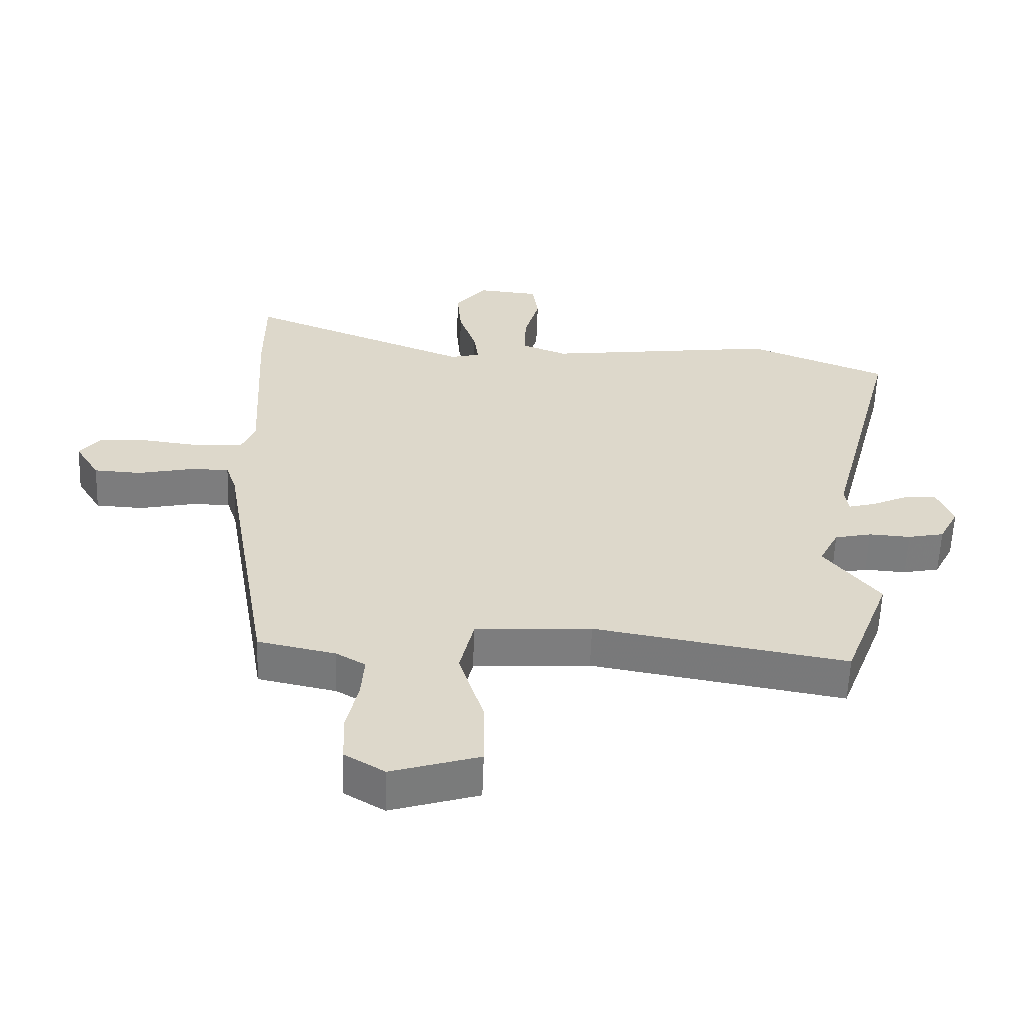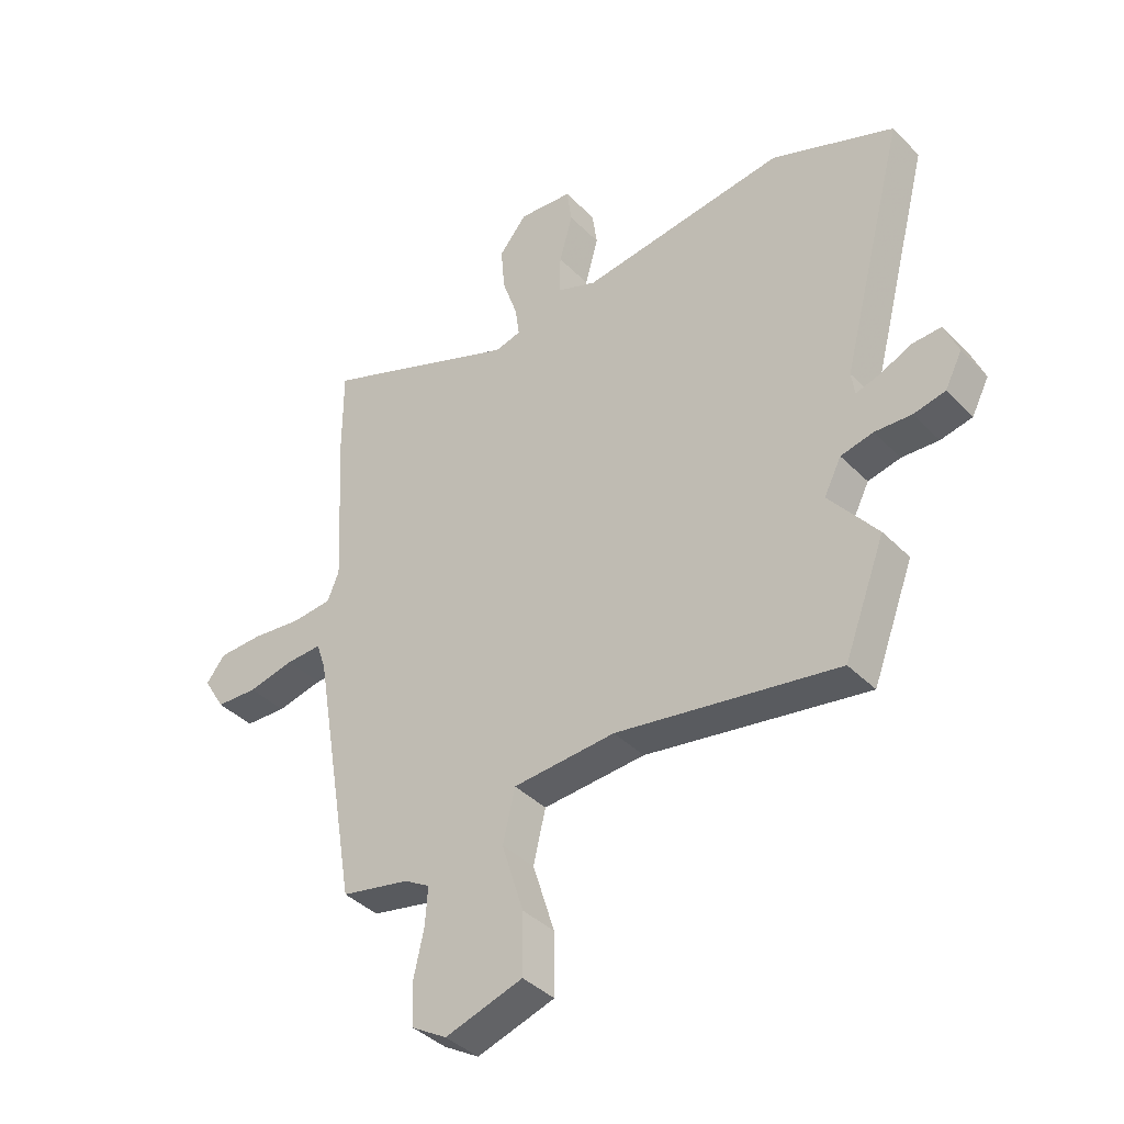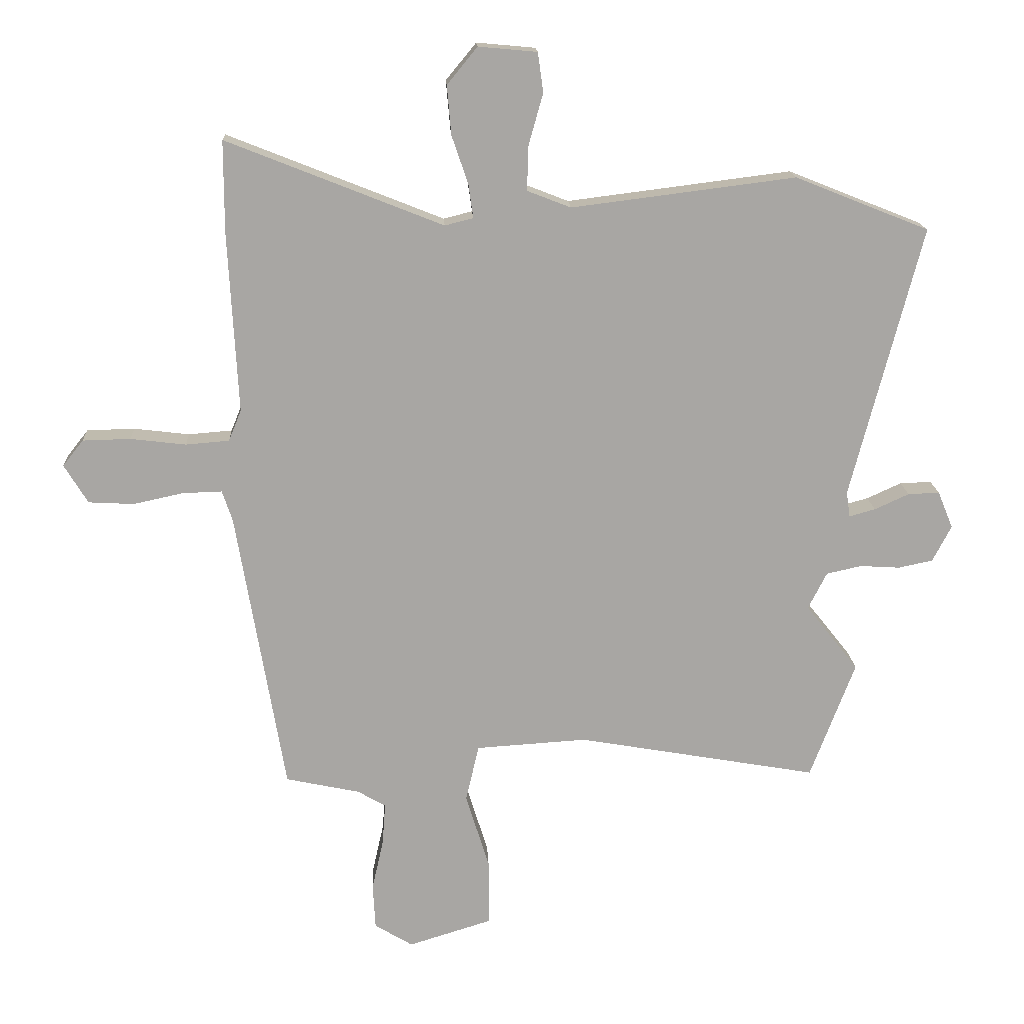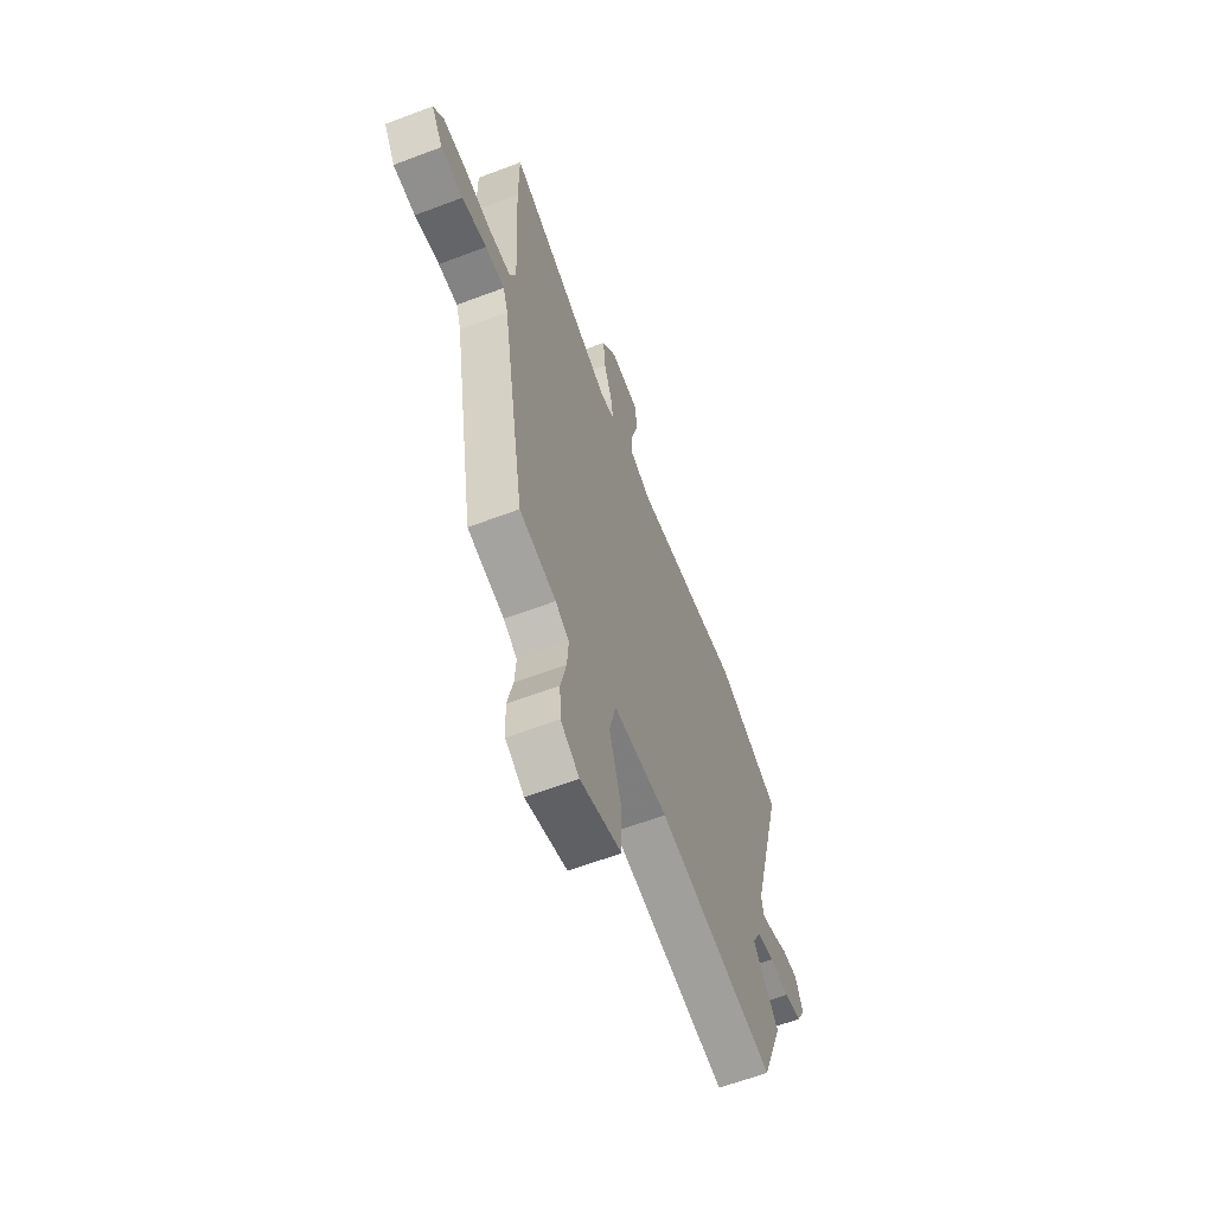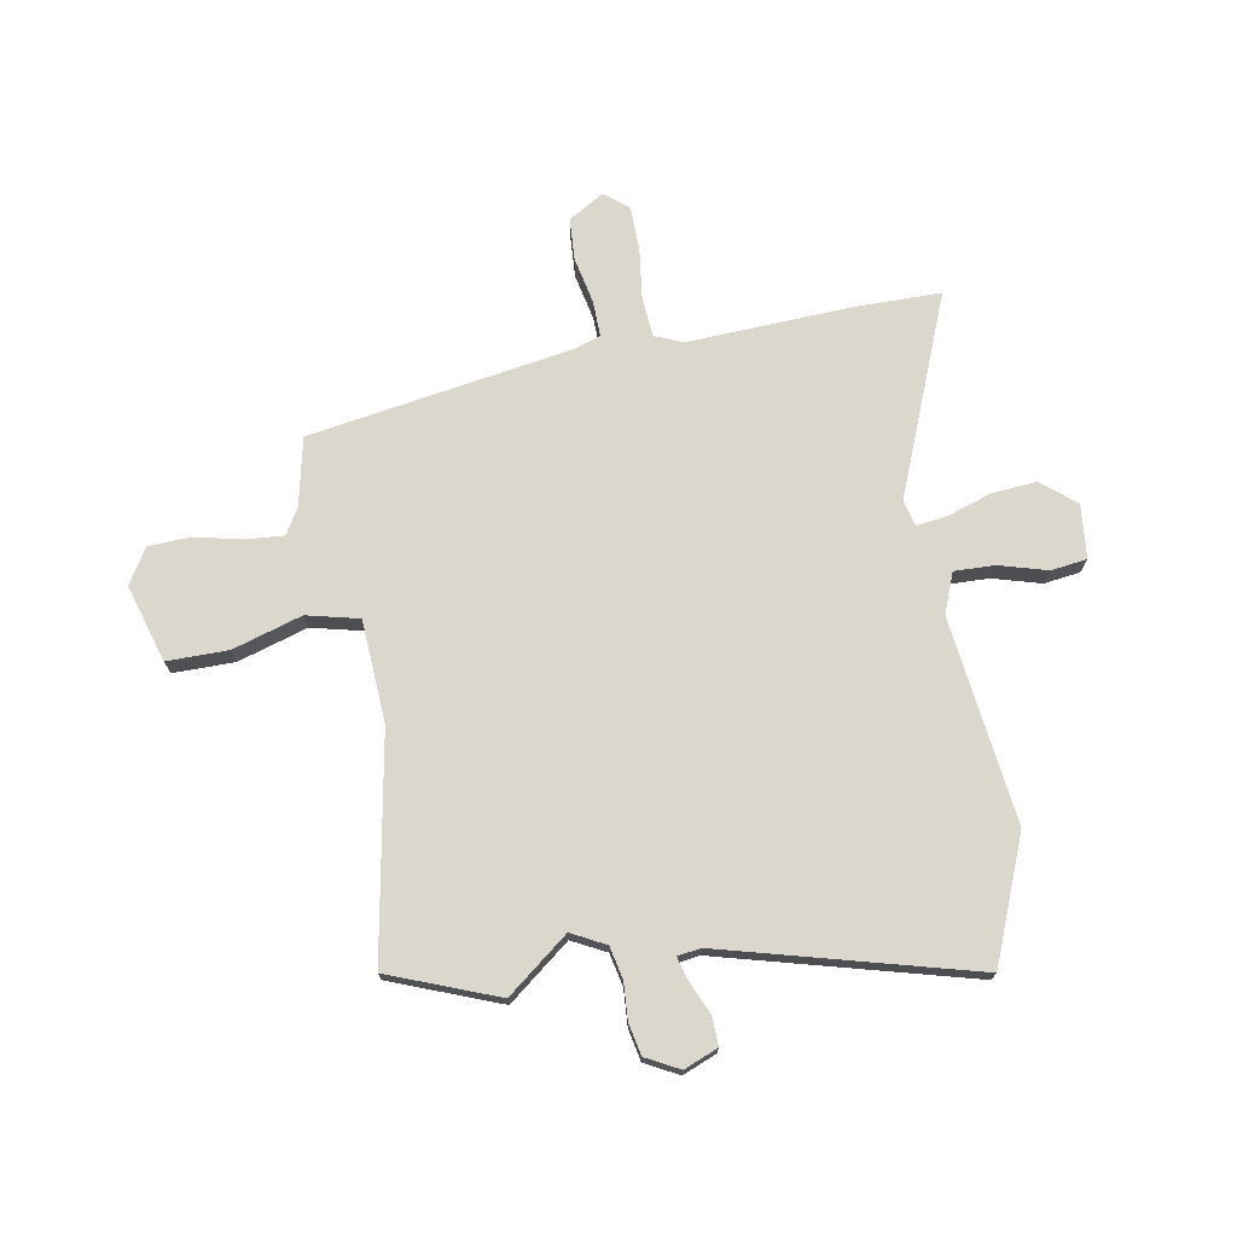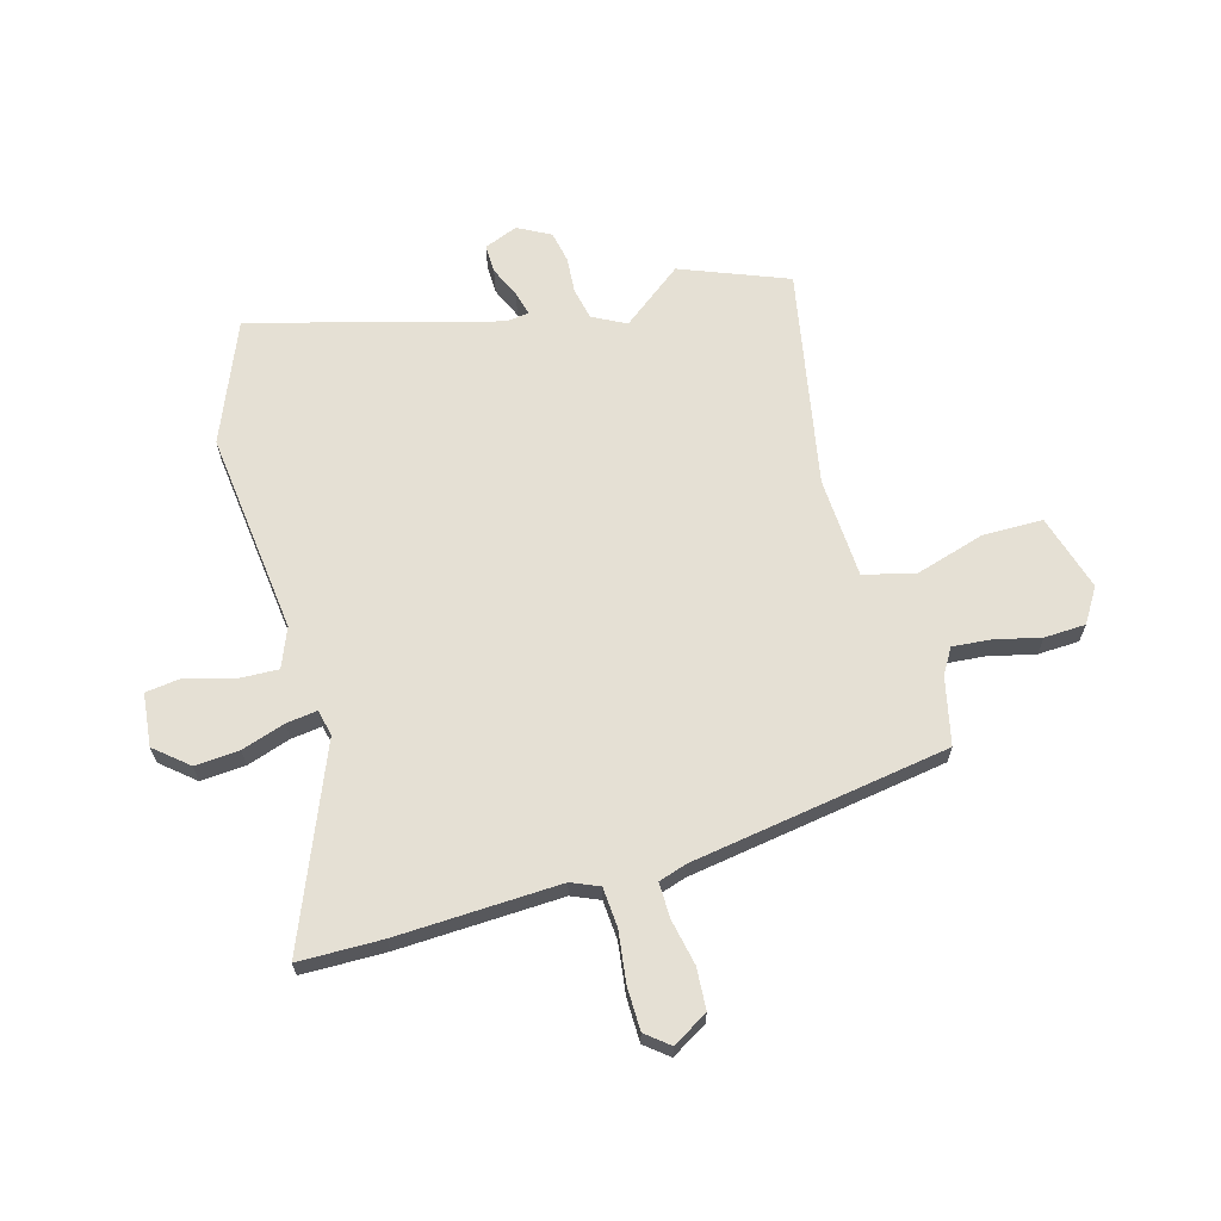
<metadata>
{"format":"obj","ext":"obj","renderer":"f3d","projection":"perspective","resolution":1024,"background":"white","views":[{"elev":-59.0,"azim":177.9,"up":"+Z"},{"elev":-39.5,"azim":-140.9,"up":"+Z"},{"elev":16.0,"azim":177.3,"up":"+Z"},{"elev":-62.6,"azim":111.0,"up":"+Z"},{"elev":72.8,"azim":-99.7,"up":"+Y"},{"elev":65.7,"azim":75.0,"up":"+Y"}]}
</metadata>
<code>
v -0.492 0.07 -0.522
v -0.566 0.07 -0.327
v -0.479 0.07 -0.217
v -0.51 0.07 -0.156
v -0.568 0.07 -0.143
v -0.634 0.07 -0.147
v -0.691 0.07 -0.135
v -0.722 0.07 -0.075
v -0.697 0.07 -0.014
v -0.645 0.07 -0.016
v -0.588 0.07 -0.042
v -0.545 0.07 -0.054
v -0.539 0.07 -0.012
v -0.656 0.07 0.438
v -0.435 0.07 0.526
v -0.065 0.07 0.479
v 0.007 0.07 0.507
v 0.005 0.07 0.58
v -0.019 0.07 0.666
v -0.01 0.07 0.731
v 0.087 0.07 0.74
v 0.137 0.07 0.679
v 0.13 0.07 0.598
v 0.103 0.07 0.519
v 0.095 0.07 0.463
v 0.142 0.07 0.451
v 0.5 0.07 0.593
v 0.5 0.07 0.441
v 0.484 0.07 0.143
v 0.505 0.07 0.092
v 0.577 0.07 0.086
v 0.669 0.07 0.097
v 0.748 0.07 0.095
v 0.782 0.07 0.052
v 0.743 0.07 -0.012
v 0.668 0.07 -0.016
v 0.585 0.07 0.002
v 0.52 0.07 0.004
v 0.503 0.07 -0.047
v 0.423 0.07 -0.517
v 0.3 0.07 -0.543
v 0.254 0.07 -0.57
v 0.259 0.07 -0.639
v 0.278 0.07 -0.724
v 0.274 0.07 -0.799
v 0.211 0.07 -0.837
v 0.072 0.07 -0.794
v 0.073 0.07 -0.684
v 0.112 0.07 -0.559
v 0.09 0.07 -0.465
v -0.094 0.07 -0.453
v -0.492 0 -0.522
v -0.566 0 -0.327
v -0.479 0 -0.217
v -0.51 0 -0.156
v -0.568 0 -0.143
v -0.634 0 -0.147
v -0.691 0 -0.135
v -0.722 0 -0.075
v -0.697 0 -0.014
v -0.645 0 -0.016
v -0.588 0 -0.042
v -0.545 0 -0.054
v -0.539 0 -0.012
v -0.656 0 0.438
v -0.435 0 0.526
v -0.065 0 0.479
v 0.007 0 0.507
v 0.005 0 0.58
v -0.019 0 0.666
v -0.01 0 0.731
v 0.087 0 0.74
v 0.137 0 0.679
v 0.13 0 0.598
v 0.103 0 0.519
v 0.095 0 0.463
v 0.142 0 0.451
v 0.5 0 0.593
v 0.5 0 0.441
v 0.484 0 0.143
v 0.505 0 0.092
v 0.577 0 0.086
v 0.669 0 0.097
v 0.748 0 0.095
v 0.782 0 0.052
v 0.743 0 -0.012
v 0.668 0 -0.016
v 0.585 0 0.002
v 0.52 0 0.004
v 0.503 0 -0.047
v 0.423 0 -0.517
v 0.3 0 -0.543
v 0.254 0 -0.57
v 0.259 0 -0.639
v 0.278 0 -0.724
v 0.274 0 -0.799
v 0.211 0 -0.837
v 0.072 0 -0.794
v 0.073 0 -0.684
v 0.112 0 -0.559
v 0.09 0 -0.465
v -0.094 0 -0.453
f 47 48 49
f 46 47 49
f 45 46 49
f 44 45 49
f 43 44 49
f 42 43 49 50
f 41 42 50
f 39 40 41 50
f 38 39 50 51
f 35 36 37
f 34 35 37
f 33 34 37
f 32 33 37
f 31 32 37
f 30 31 37 38
f 1 2 3
f 51 1 3
f 38 51 3
f 30 38 3
f 29 30 3
f 29 3 4
f 28 29 4
f 27 28 4
f 26 27 4
f 22 23 24
f 21 22 24
f 20 21 24
f 19 20 24
f 18 19 24
f 17 18 24 25
f 16 17 25
f 13 14 15 16
f 25 26 4
f 16 25 4
f 13 16 4
f 12 13 4
f 9 10 11
f 8 9 11
f 7 8 11
f 6 7 11
f 5 6 11
f 4 5 11 12
f 100 99 98
f 100 98 97
f 100 97 96
f 100 96 95
f 100 95 94
f 101 100 94 93
f 101 93 92
f 101 92 91 90
f 102 101 90 89
f 88 87 86
f 88 86 85
f 88 85 84
f 88 84 83
f 88 83 82
f 89 88 82 81
f 54 53 52
f 54 52 102
f 54 102 89
f 54 89 81
f 54 81 80
f 55 54 80
f 55 80 79
f 55 79 78
f 55 78 77
f 75 74 73
f 75 73 72
f 75 72 71
f 75 71 70
f 75 70 69
f 76 75 69 68
f 76 68 67
f 67 66 65 64
f 55 77 76
f 55 76 67
f 55 67 64
f 55 64 63
f 62 61 60
f 62 60 59
f 62 59 58
f 62 58 57
f 62 57 56
f 63 62 56 55
f 1 52 53 2
f 2 53 54 3
f 3 54 55 4
f 4 55 56 5
f 5 56 57 6
f 6 57 58 7
f 7 58 59 8
f 8 59 60 9
f 9 60 61 10
f 10 61 62 11
f 11 62 63 12
f 12 63 64 13
f 13 64 65 14
f 14 65 66 15
f 15 66 67 16
f 16 67 68 17
f 17 68 69 18
f 18 69 70 19
f 19 70 71 20
f 20 71 72 21
f 21 72 73 22
f 22 73 74 23
f 23 74 75 24
f 24 75 76 25
f 25 76 77 26
f 26 77 78 27
f 27 78 79 28
f 28 79 80 29
f 29 80 81 30
f 30 81 82 31
f 31 82 83 32
f 32 83 84 33
f 33 84 85 34
f 34 85 86 35
f 35 86 87 36
f 36 87 88 37
f 37 88 89 38
f 38 89 90 39
f 39 90 91 40
f 40 91 92 41
f 41 92 93 42
f 42 93 94 43
f 43 94 95 44
f 44 95 96 45
f 45 96 97 46
f 46 97 98 47
f 47 98 99 48
f 48 99 100 49
f 49 100 101 50
f 50 101 102 51
f 51 102 52 1

</code>
